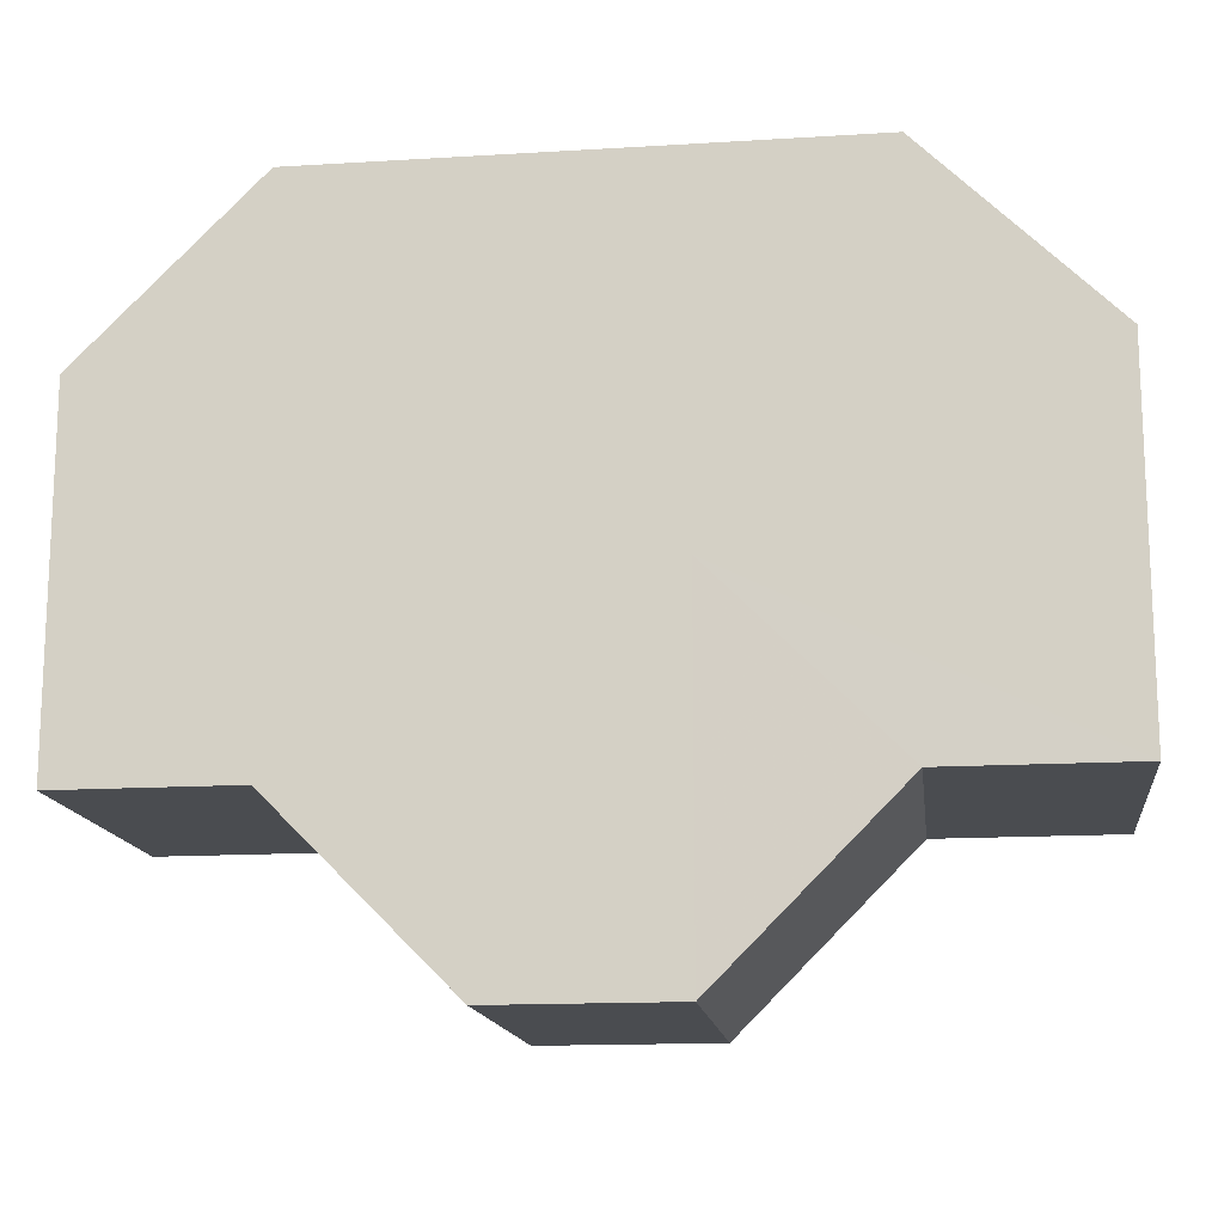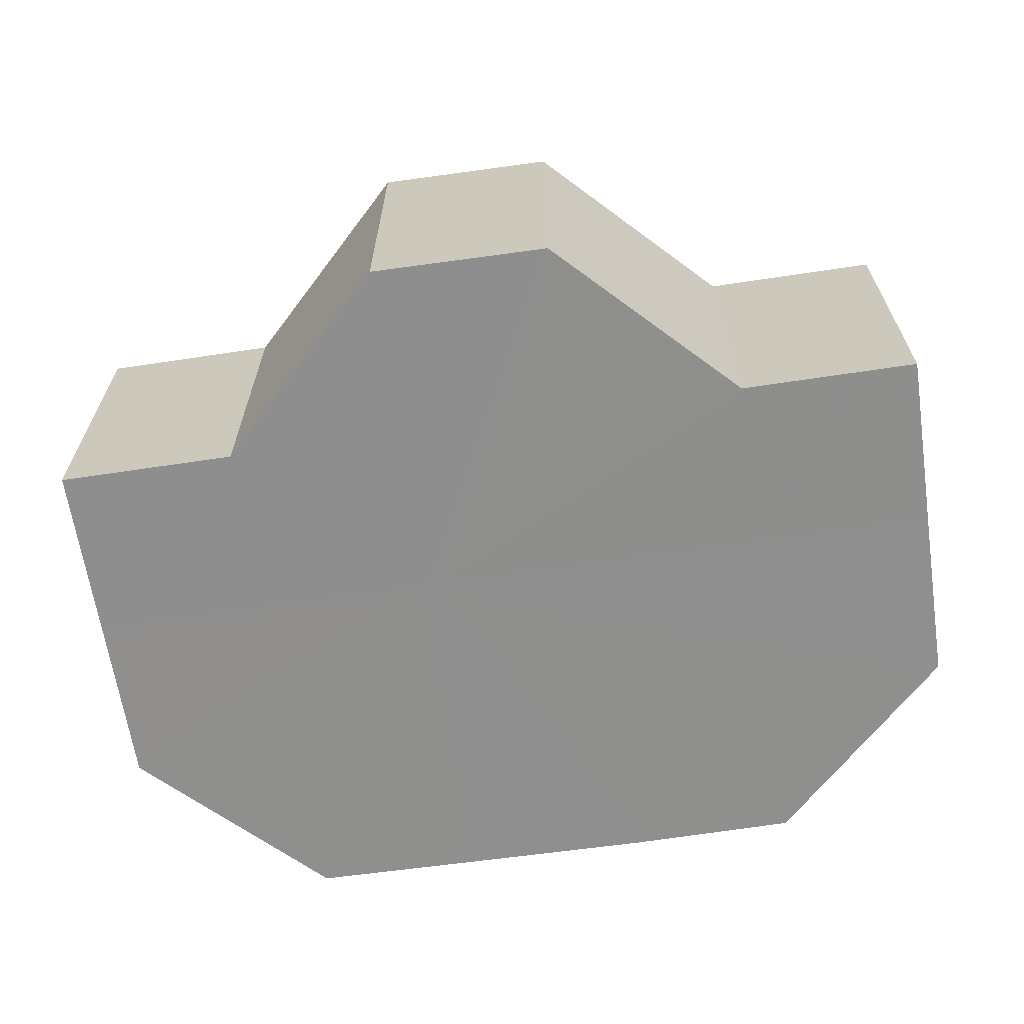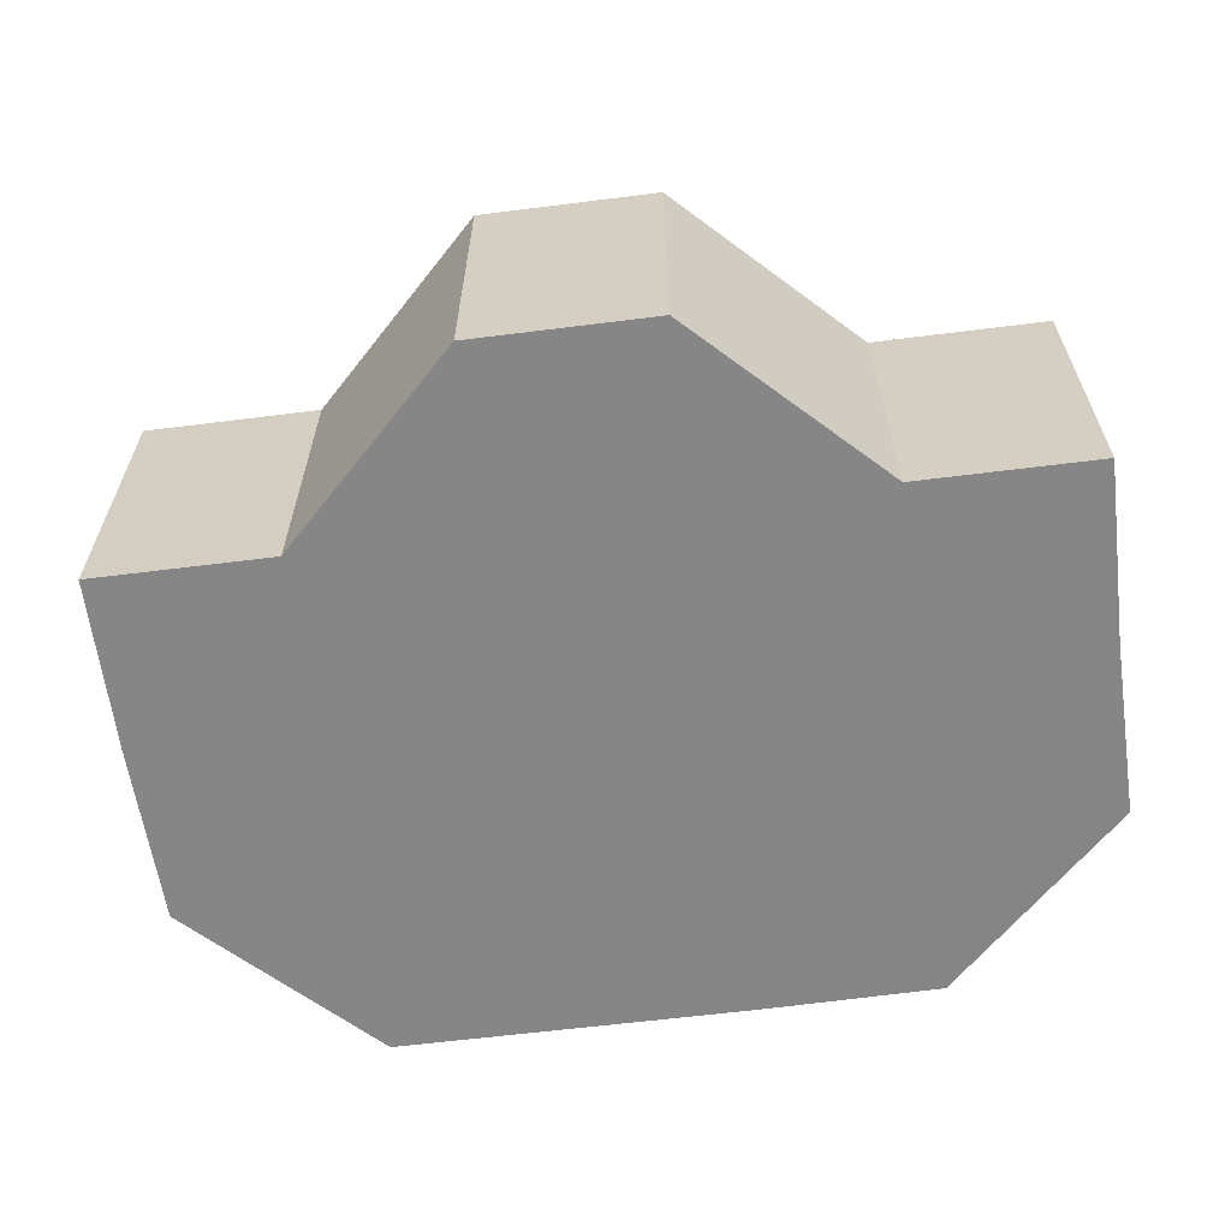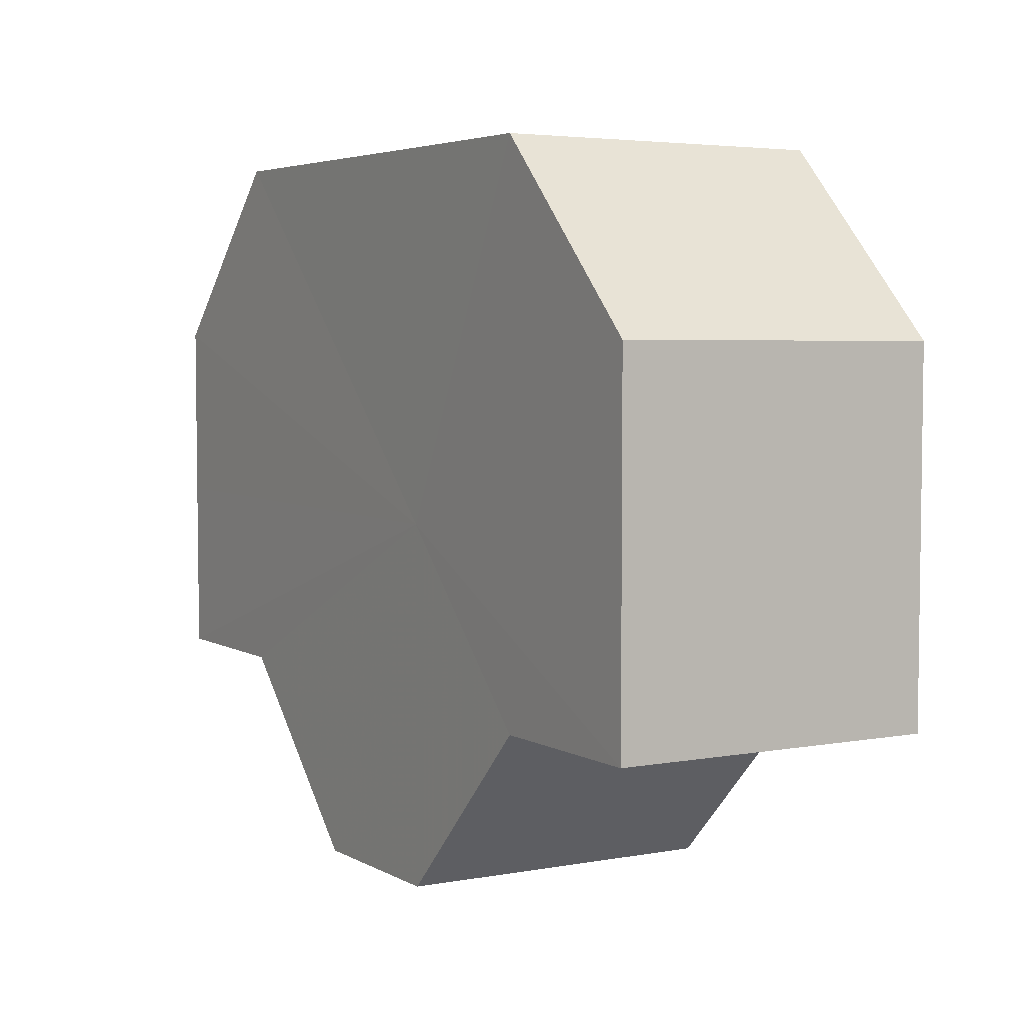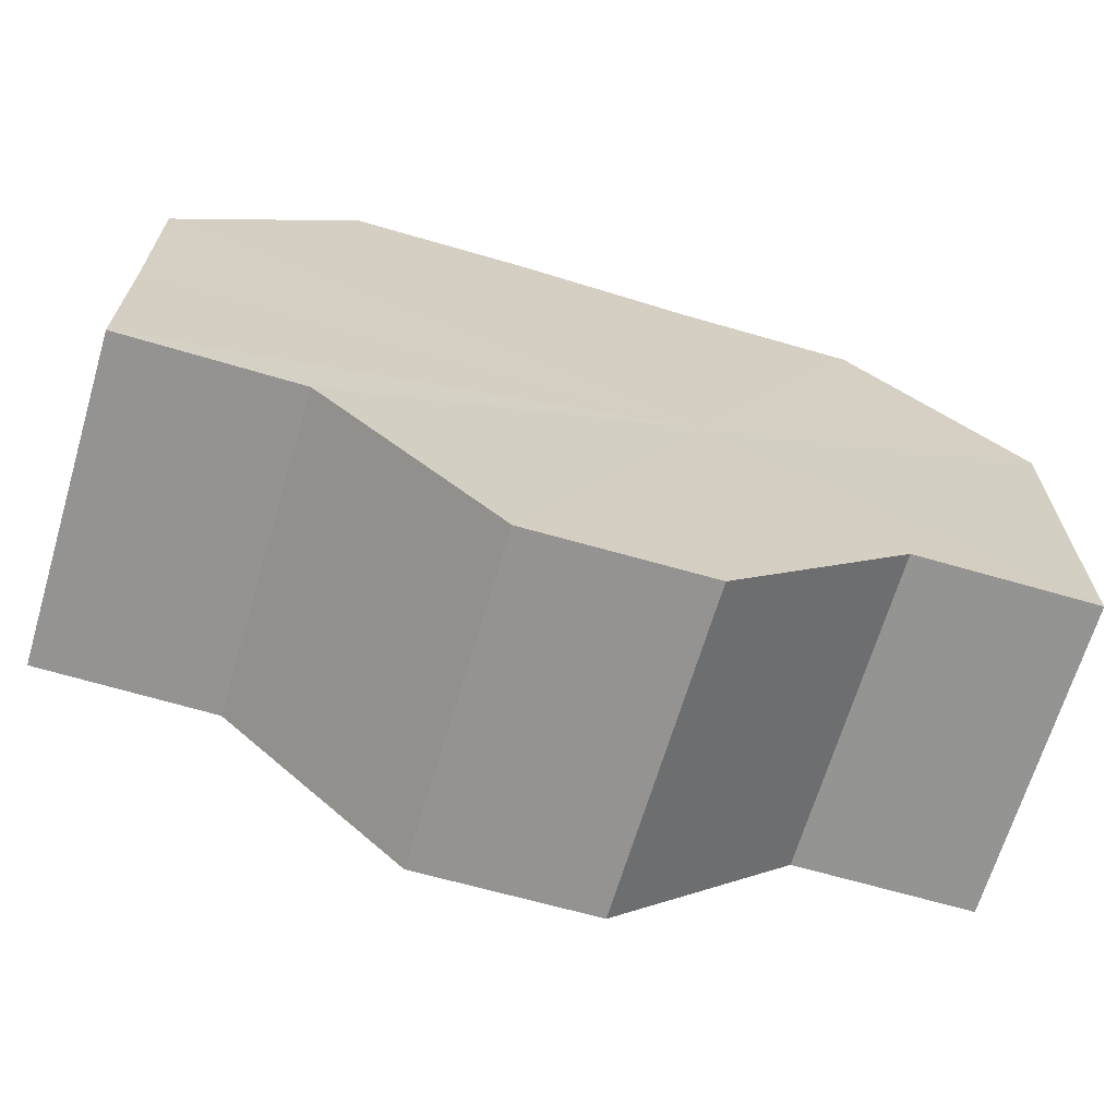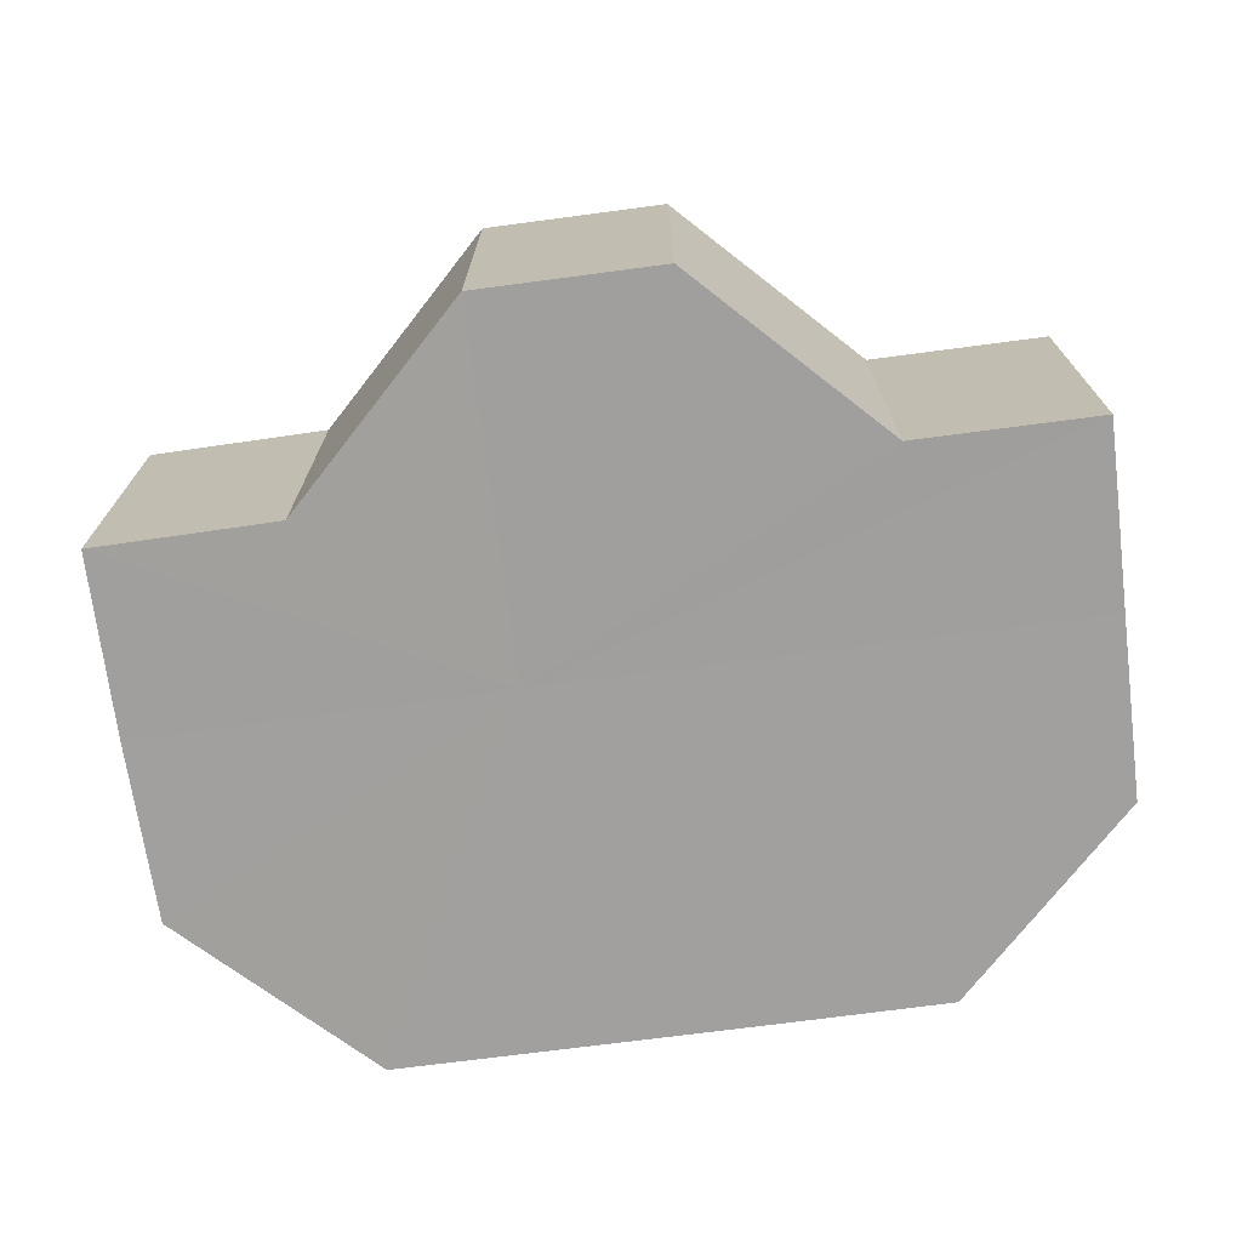
<metadata>
{"format":"obj","ext":"obj","renderer":"f3d","projection":"perspective","resolution":1024,"background":"white","views":[{"elev":-14.8,"azim":-172.7,"up":"+Y"},{"elev":-65.1,"azim":8.3,"up":"+Z"},{"elev":-62.0,"azim":7.5,"up":"+Z"},{"elev":4.9,"azim":-120.9,"up":"+Y"},{"elev":-67.0,"azim":163.5,"up":"+Y"},{"elev":-71.6,"azim":7.6,"up":"+Z"}]}
</metadata>
<code>
o 16062
v 2228 1863 9
v 2228 1863 9
v 2228 1863 8.982
v 2228 1863 9
v 2228 1863 8.982
v 2228 1863 9
v 2228 1863 8.982
v 2228 1863 9
v 2228 1863 8.982
v 2228 1863 9
v 2228 1863 8.982
v 2228 1863 9
v 2228 1863 8.982
v 2228 1863 9
v 2228 1863 8.982
v 2228 1863 9
v 2228 1863 8.982
v 2228 1863 9
v 2228 1863 8.982
v 2228 1863 9
v 2228 1863 8.982
v 2228 1863 9
v 2228 1863 8.982
v 2228 1863 9
v 2228 1863 8.982
v 2228 1863 9
v 2228 1863 8.982
v 2228 1863 9
v 2228 1863 8.982
v 2228 1863 9
v 2228 1863 8.982
v 2228 1863 9
v 2228 1863 8.982
v 2228 1863 9
v 2228 1863 8.982
v 2228 1863 9
v 2228 1863 8.982
v 2228 1863 9
v 2228 1863 9
v 2228 1863 9
v 2228 1863 9
v 2228 1863 9
v 2228 1863 9
v 2228 1863 9
v 2228 1863 9
v 2228 1863 9
v 2228 1863 9
v 2228 1863 9
v 2228 1863 9
v 2228 1863 9
v 2228 1863 9
v 2228 1863 8.982
v 2228 1863 8.982
v 2228 1863 8.982
v 2228 1863 9
v 2228 1863 8.982
v 2228 1863 9
v 2228 1863 8.982
v 2228 1863 9
v 2228 1863 8.982
v 2228 1863 9
v 2228 1863 9
v 2228 1863 9
v 2228 1863 9
v 2228 1863 8.982
v 2228 1863 9
v 2228 1863 8.982
v 2228 1863 9
v 2228 1863 8.982
v 2228 1863 9
v 2228 1863 8.982
v 2228 1863 8.982
v 2228 1863 8.982
v 2228 1863 8.982
v 2228 1863 8.982
v 2228 1863 8.982
v 2228 1863 8.982
v 2228 1863 8.982
v 2228 1863 8.982
v 2228 1863 8.982
v 2228 1863 8.982
v 2228 1863 8.982
v 2228 1863 8.982
v 2228 1863 8.982
v 2228 1863 8.982
v 2228 1863 8.982
f 1 2 3
f 4 1 5
f 6 4 7
f 8 6 9
f 10 8 11
f 12 10 13
f 14 12 15
f 16 14 17
f 18 16 19
f 19 20 21
f 21 22 23
f 23 24 25
f 25 26 27
f 27 28 29
f 29 30 31
f 31 32 33
f 33 34 35
f 35 36 37
f 38 36 39
f 38 40 36
f 38 39 41
f 38 42 40
f 38 41 43
f 38 44 42
f 38 43 45
f 38 46 44
f 38 45 47
f 38 47 48
f 38 48 49
f 38 49 50
f 38 51 46
f 38 50 51
f 52 51 53
f 54 55 52
f 56 57 54
f 58 59 56
f 60 61 58
f 62 63 60
f 63 64 65
f 64 66 67
f 66 68 69
f 68 70 71
f 72 73 74
f 72 75 73
f 72 74 76
f 72 77 75
f 72 76 78
f 72 79 77
f 72 78 80
f 72 81 79
f 72 80 82
f 72 83 81
f 72 82 84
f 72 85 83
f 72 84 86
f 72 86 85

</code>
